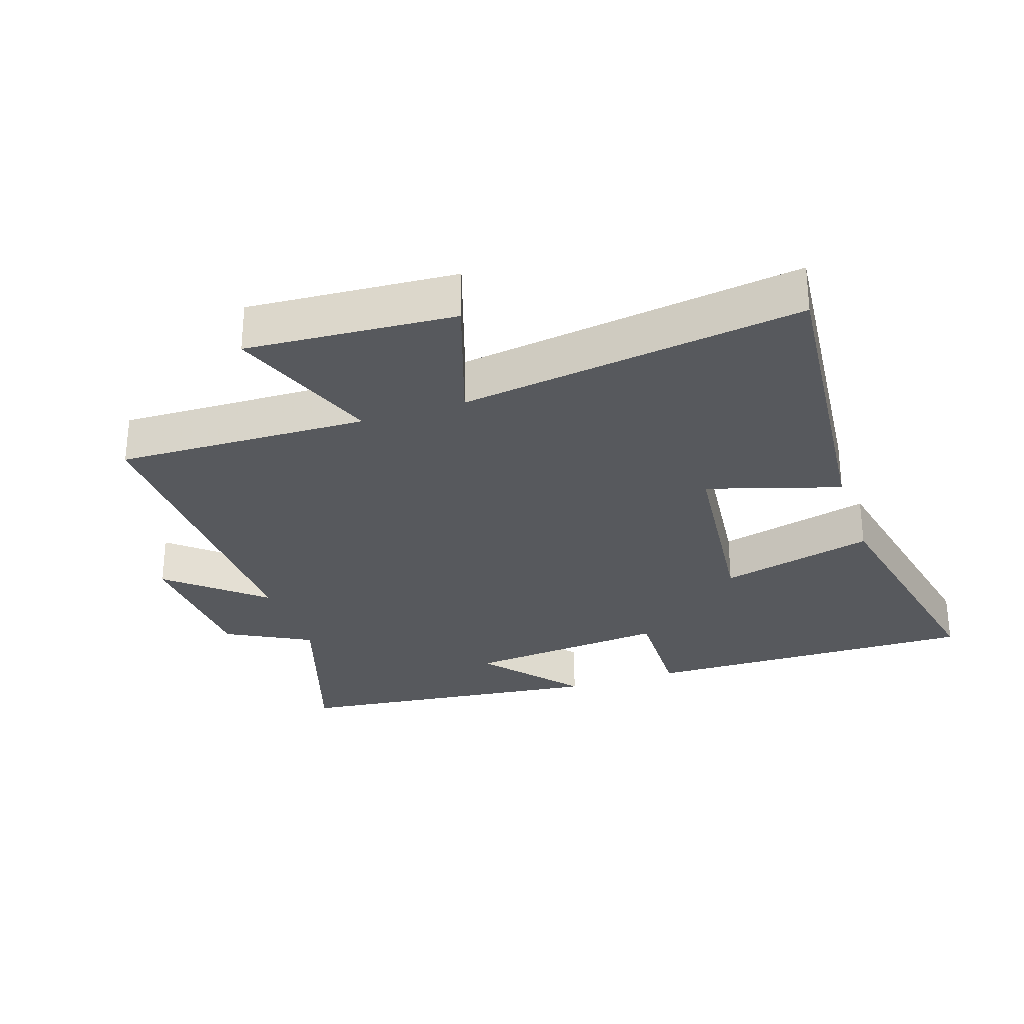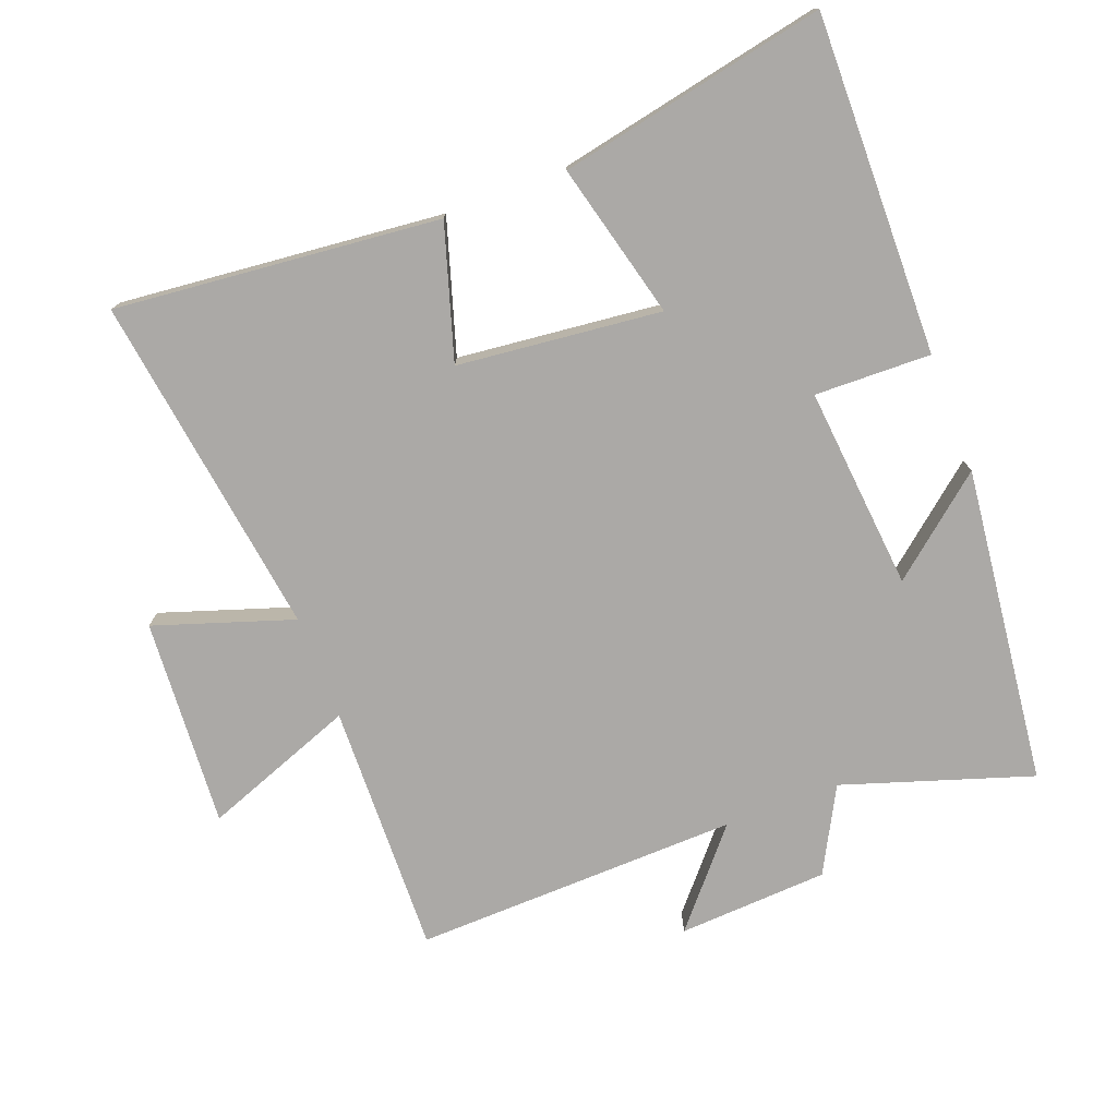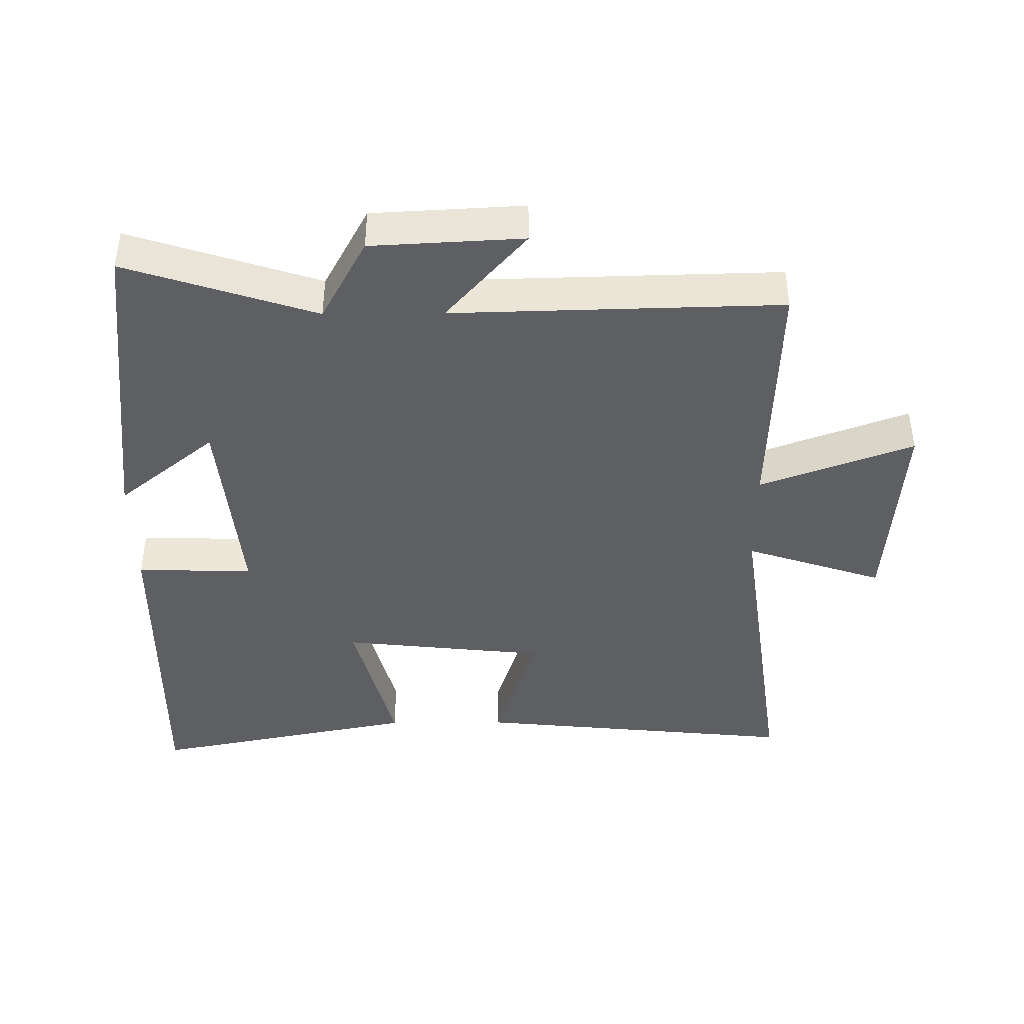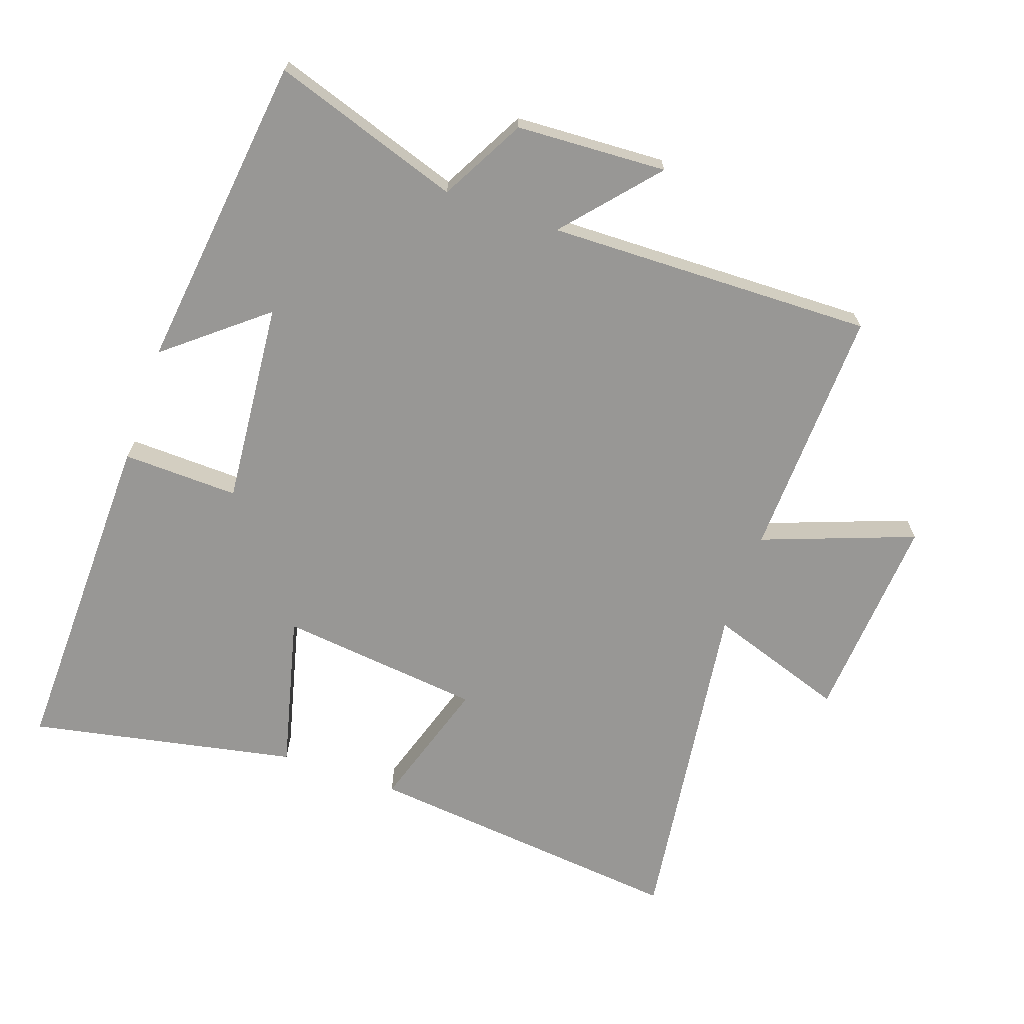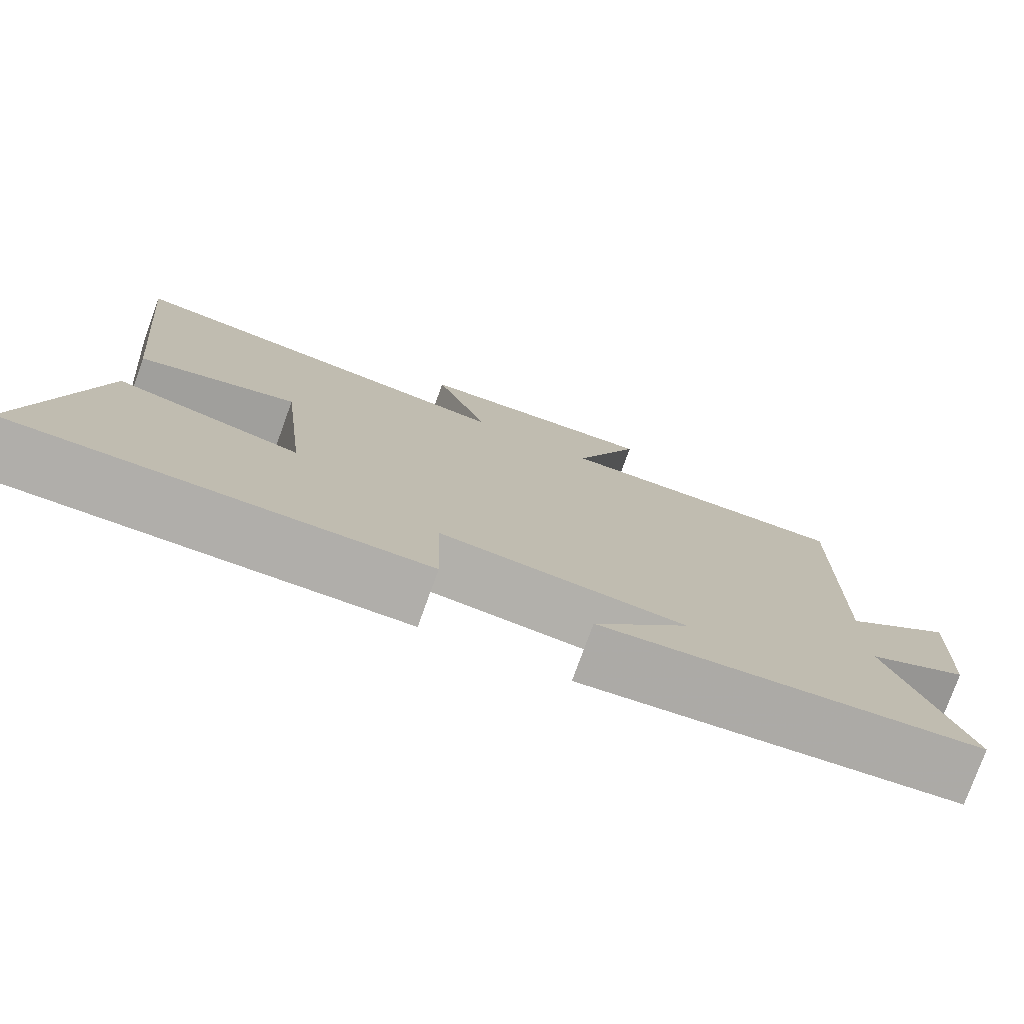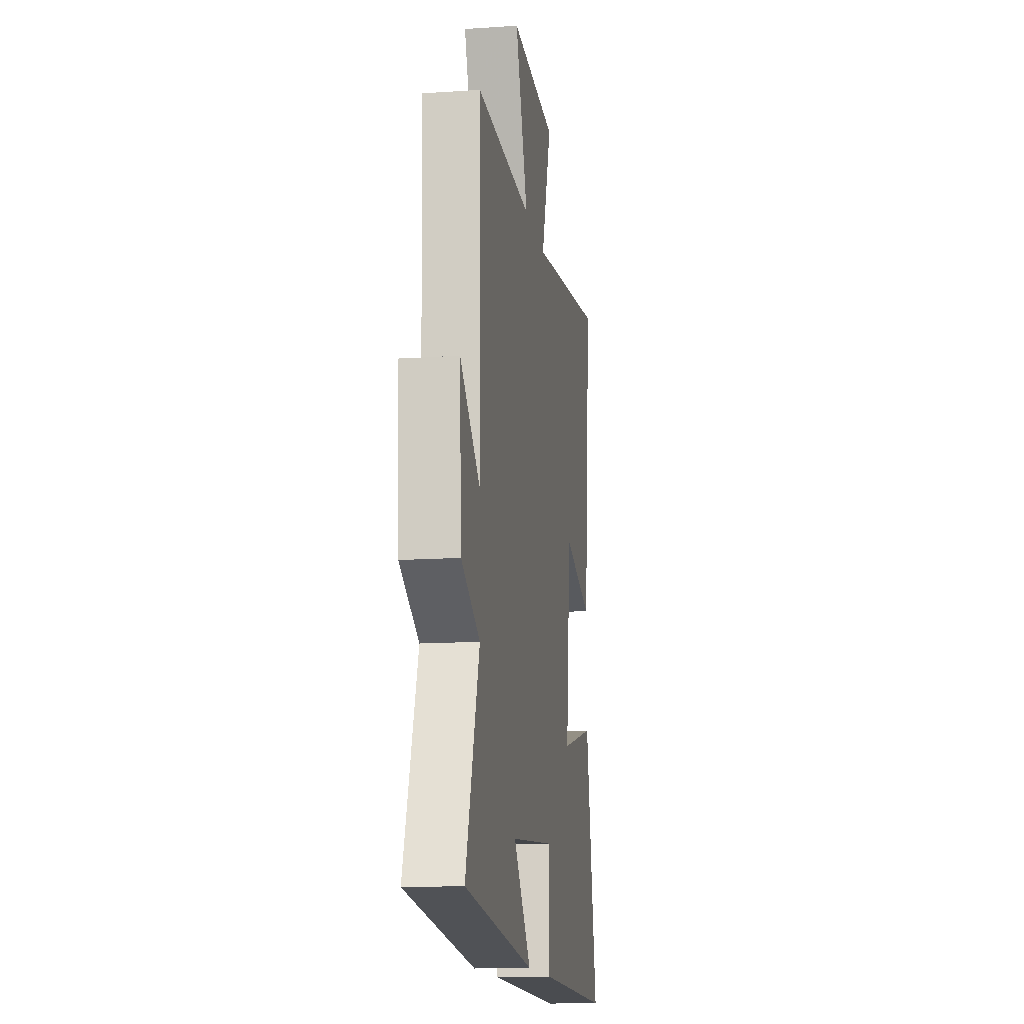
<metadata>
{"format":"obj","ext":"obj","renderer":"f3d","projection":"perspective","resolution":1024,"background":"white","views":[{"elev":-29.1,"azim":18.7,"up":"+Y"},{"elev":-75.6,"azim":111.0,"up":"+Y"},{"elev":-41.6,"azim":-89.5,"up":"+Y"},{"elev":-68.2,"azim":-109.3,"up":"+Y"},{"elev":-77.9,"azim":160.1,"up":"+Z"},{"elev":-13.9,"azim":-81.3,"up":"+Z"}]}
</metadata>
<code>
v 0.55 0.07 0.572
v 0.5 0.07 0.081
v 0.299 0.07 0.144
v 0.265 0.07 -0.164
v 0.5 0.07 -0.105
v 0.581 0.07 -0.51
v 0.069 0.07 -0.5
v 0.074 0.07 -0.324
v -0.234 0.07 -0.352
v -0.113 0.07 -0.5
v -0.594 0.07 -0.443
v -0.5 0.07 -0.158
v -0.628 0.07 -0.089
v -0.64 0.07 0.139
v -0.5 0.07 0.018
v -0.512 0.07 0.512
v -0.13 0.07 0.5
v -0.216 0.07 0.731
v 0.1 0.07 0.709
v 0.03 0.07 0.5
v 0.55 0 0.572
v 0.5 0 0.081
v 0.299 0 0.144
v 0.265 0 -0.164
v 0.5 0 -0.105
v 0.581 0 -0.51
v 0.069 0 -0.5
v 0.074 0 -0.324
v -0.234 0 -0.352
v -0.113 0 -0.5
v -0.594 0 -0.443
v -0.5 0 -0.158
v -0.628 0 -0.089
v -0.64 0 0.139
v -0.5 0 0.018
v -0.512 0 0.512
v -0.13 0 0.5
v -0.216 0 0.731
v 0.1 0 0.709
v 0.03 0 0.5
f 17 18 19 20
f 15 16 17
f 15 17 20
f 12 13 14 15
f 12 15 20 1
f 9 10 11 12
f 8 9 12
f 6 7 8
f 5 6 8
f 4 5 8
f 3 4 8 12
f 1 2 3
f 1 3 12
f 40 39 38 37
f 37 36 35
f 40 37 35
f 35 34 33 32
f 21 40 35 32
f 32 31 30 29
f 32 29 28
f 28 27 26
f 28 26 25
f 28 25 24
f 32 28 24 23
f 23 22 21
f 32 23 21
f 1 21 22 2
f 2 22 23 3
f 3 23 24 4
f 4 24 25 5
f 5 25 26 6
f 6 26 27 7
f 7 27 28 8
f 8 28 29 9
f 9 29 30 10
f 10 30 31 11
f 11 31 32 12
f 12 32 33 13
f 13 33 34 14
f 14 34 35 15
f 15 35 36 16
f 16 36 37 17
f 17 37 38 18
f 18 38 39 19
f 19 39 40 20
f 20 40 21 1

</code>
